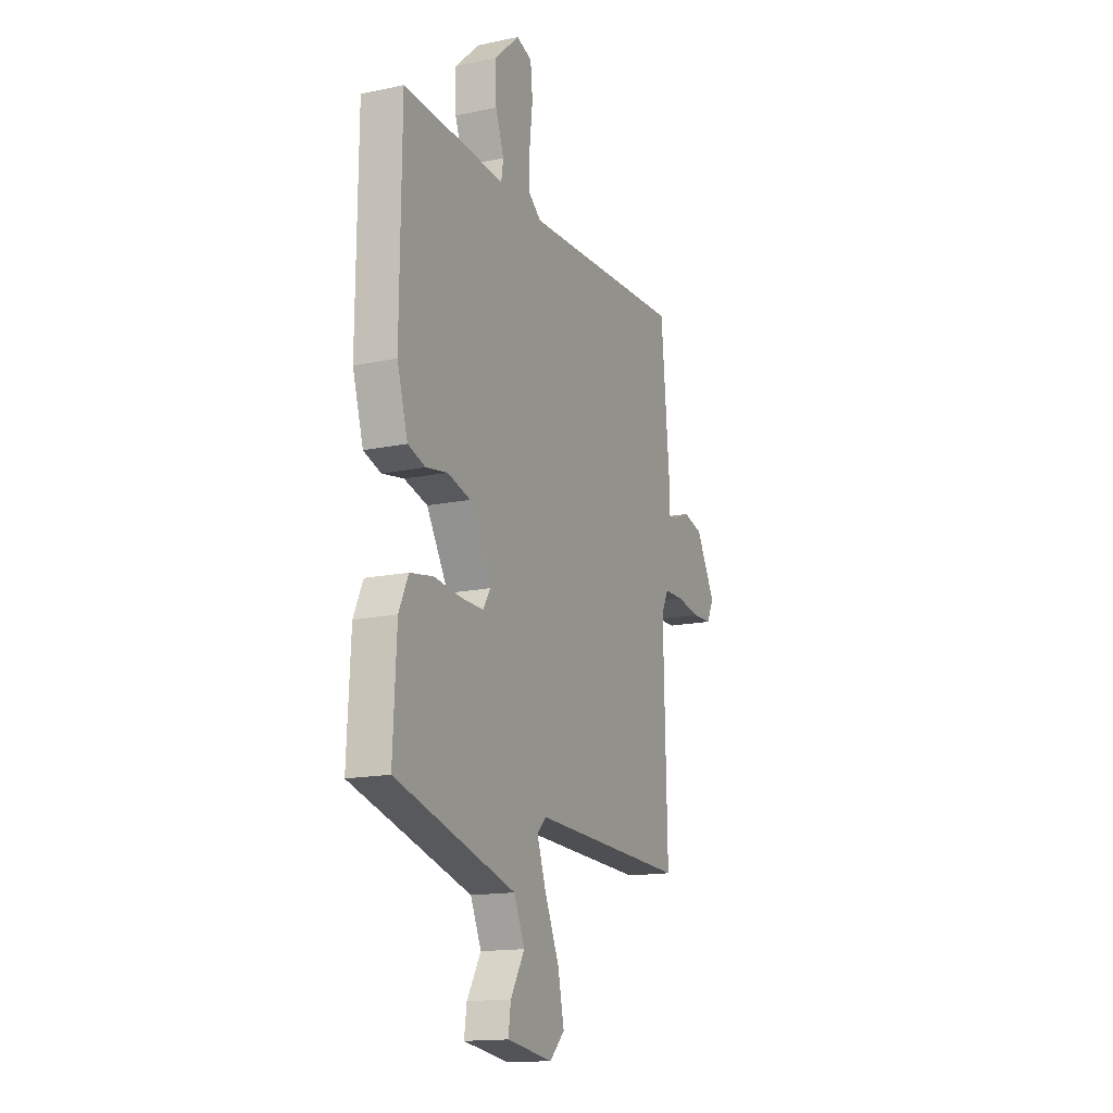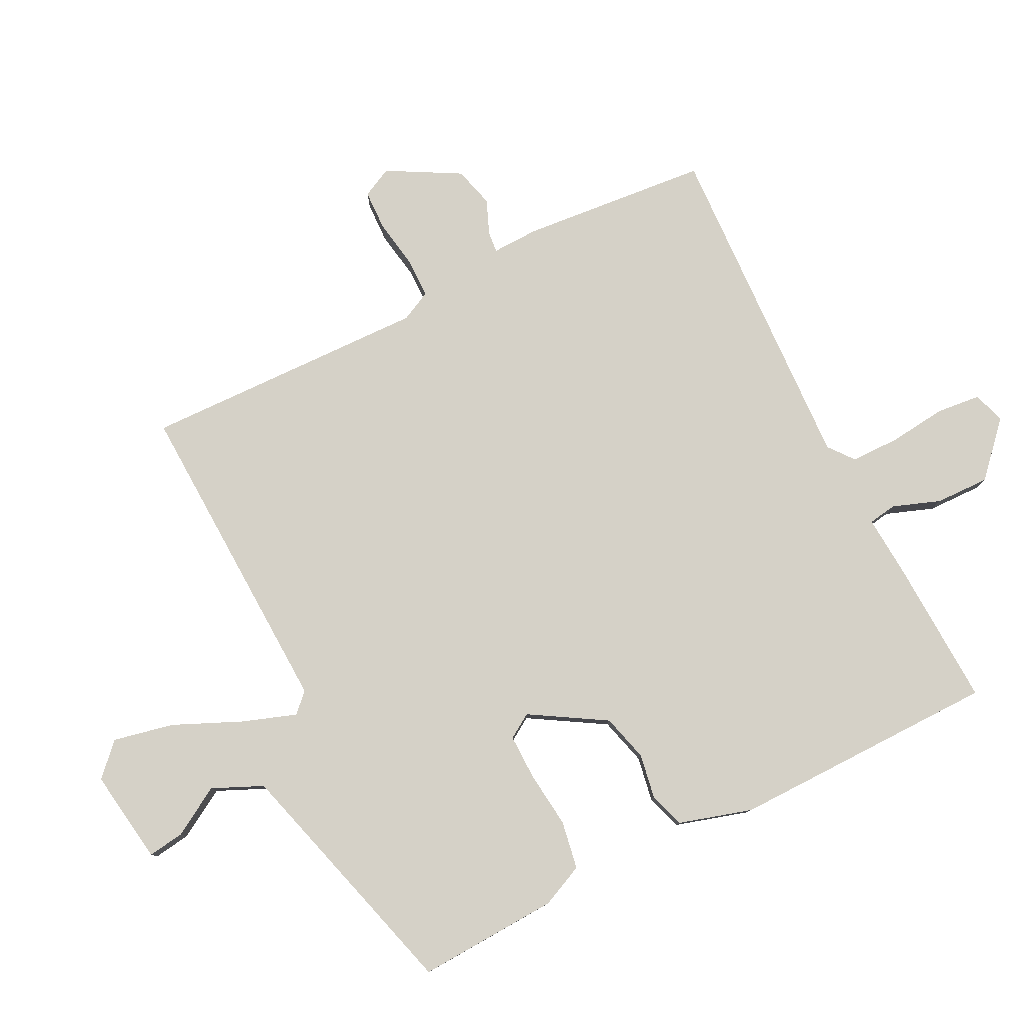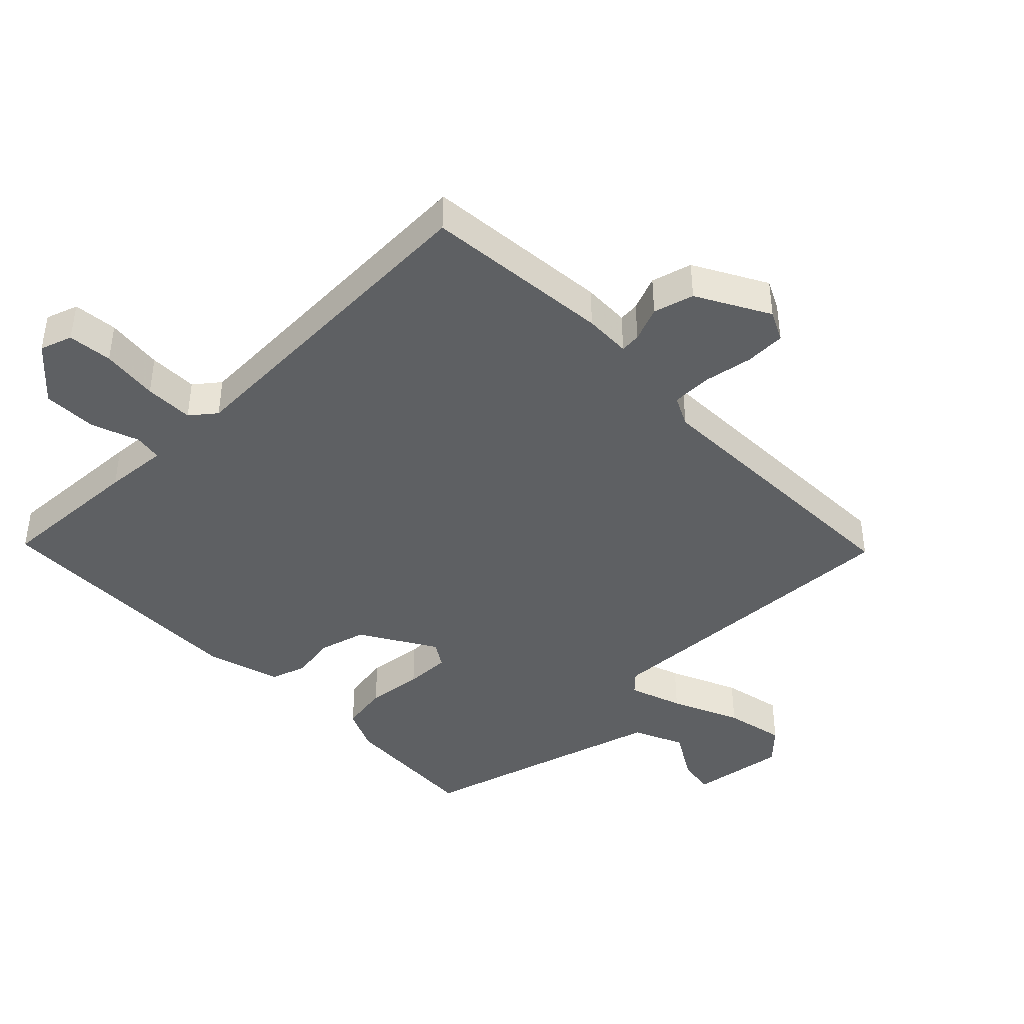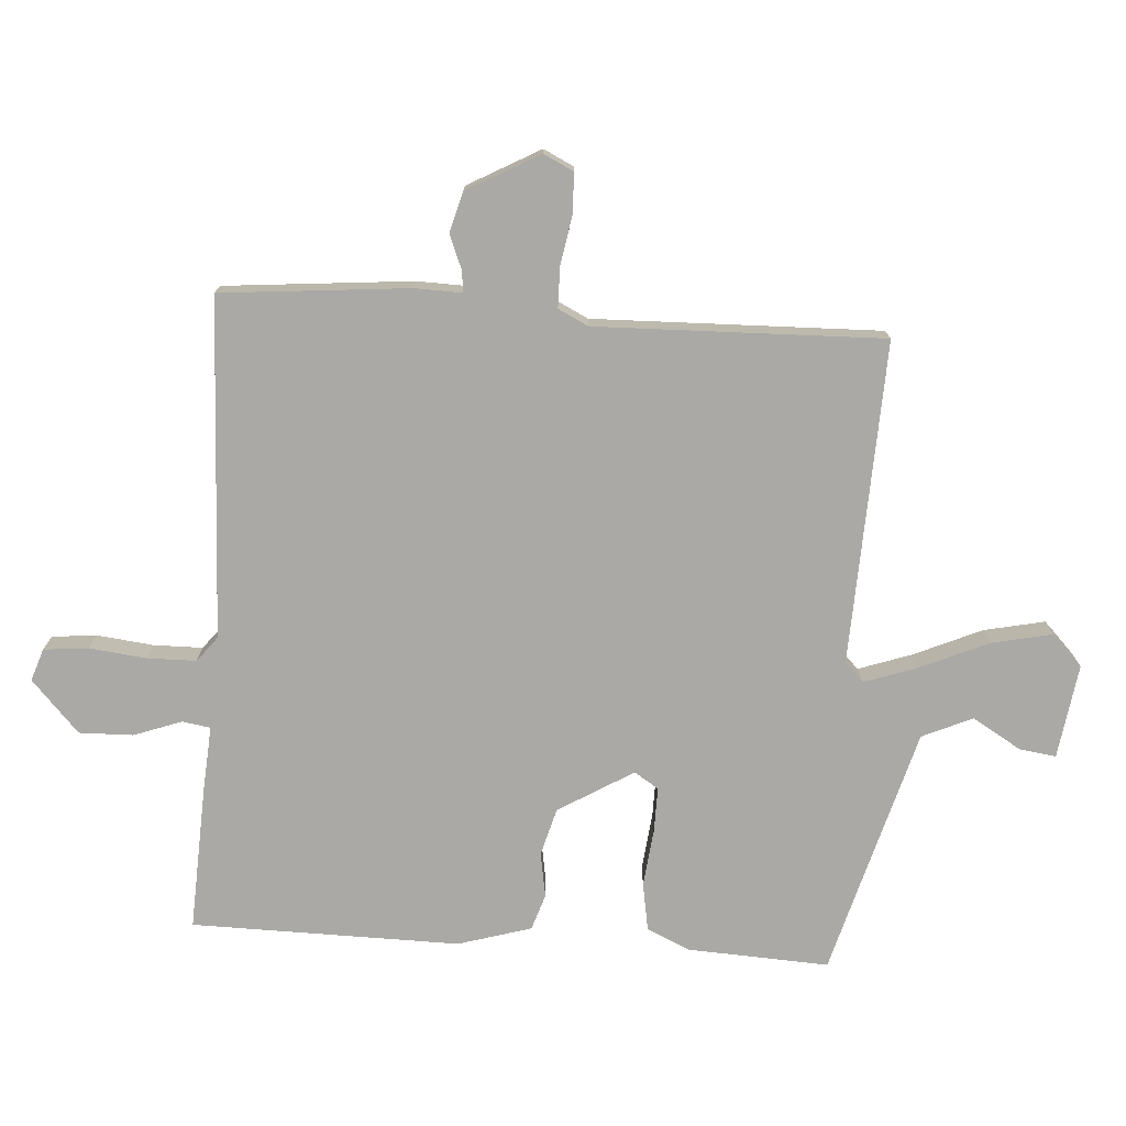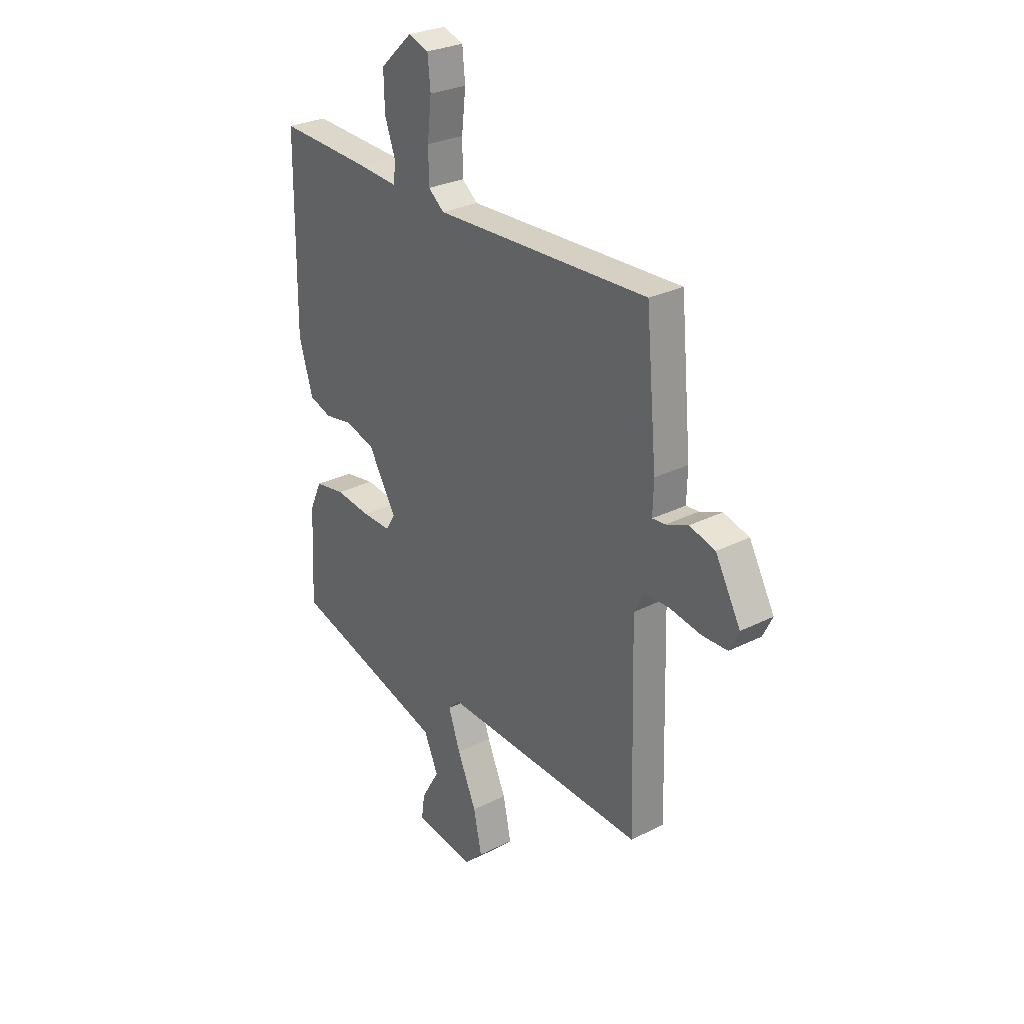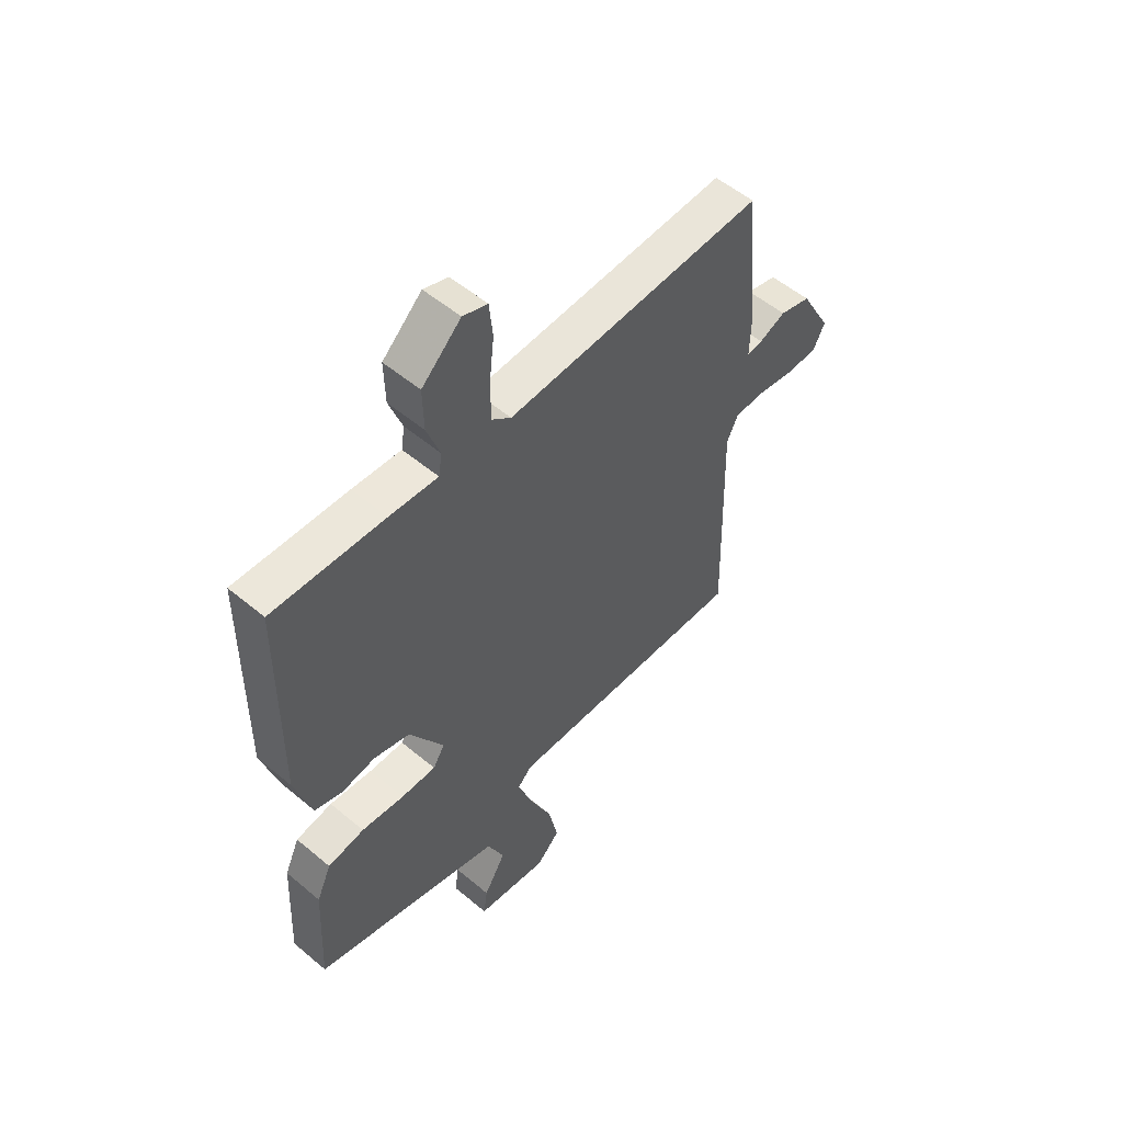
<metadata>
{"format":"obj","ext":"obj","renderer":"f3d","projection":"perspective","resolution":1024,"background":"white","views":[{"elev":-15.5,"azim":-66.0,"up":"+Z"},{"elev":79.7,"azim":-116.7,"up":"+Y"},{"elev":-42.3,"azim":44.2,"up":"+Y"},{"elev":-75.3,"azim":86.1,"up":"+Y"},{"elev":28.3,"azim":52.8,"up":"+Z"},{"elev":53.9,"azim":-48.3,"up":"+Z"}]}
</metadata>
<code>
v 0.5 0.07 0.5
v 0.527 0.07 0.208
v 0.525 0.07 0.135
v 0.557 0.07 0.138
v 0.611 0.07 0.16
v 0.674 0.07 0.143
v 0.736 0.07 0.031
v 0.713 0.07 -0.016
v 0.65 0.07 -0.018
v 0.574 0.07 -0.005
v 0.511 0.07 -0.006
v 0.488 0.07 -0.053
v 0.5 0.07 -0.5
v -0.003 0.07 -0.481
v -0.032 0.07 -0.51
v -0.003 0.07 -0.593
v 0.044 0.07 -0.699
v 0.064 0.07 -0.793
v 0.016 0.07 -0.84
v -0.131 0.07 -0.819
v -0.123 0.07 -0.762
v -0.078 0.07 -0.686
v -0.113 0.07 -0.608
v -0.345 0.07 -0.543
v -0.5 0.07 -0.5
v -0.489 0.07 -0.279
v -0.459 0.07 -0.213
v -0.384 0.07 -0.2
v -0.296 0.07 -0.21
v -0.225 0.07 -0.211
v -0.201 0.07 -0.173
v -0.271 0.07 -0.057
v -0.345 0.07 -0.037
v -0.414 0.07 -0.049
v -0.47 0.07 -0.031
v -0.504 0.07 0.083
v -0.5 0.07 0.5
v -0.272 0.07 0.49
v -0.173 0.07 0.483
v -0.166 0.07 0.527
v -0.193 0.07 0.601
v -0.195 0.07 0.685
v -0.115 0.07 0.759
v -0.065 0.07 0.742
v -0.058 0.07 0.673
v -0.068 0.07 0.584
v -0.067 0.07 0.508
v -0.028 0.07 0.477
v 0.5 0 0.5
v 0.527 0 0.208
v 0.525 0 0.135
v 0.557 0 0.138
v 0.611 0 0.16
v 0.674 0 0.143
v 0.736 0 0.031
v 0.713 0 -0.016
v 0.65 0 -0.018
v 0.574 0 -0.005
v 0.511 0 -0.006
v 0.488 0 -0.053
v 0.5 0 -0.5
v -0.003 0 -0.481
v -0.032 0 -0.51
v -0.003 0 -0.593
v 0.044 0 -0.699
v 0.064 0 -0.793
v 0.016 0 -0.84
v -0.131 0 -0.819
v -0.123 0 -0.762
v -0.078 0 -0.686
v -0.113 0 -0.608
v -0.345 0 -0.543
v -0.5 0 -0.5
v -0.489 0 -0.279
v -0.459 0 -0.213
v -0.384 0 -0.2
v -0.296 0 -0.21
v -0.225 0 -0.211
v -0.201 0 -0.173
v -0.271 0 -0.057
v -0.345 0 -0.037
v -0.414 0 -0.049
v -0.47 0 -0.031
v -0.504 0 0.083
v -0.5 0 0.5
v -0.272 0 0.49
v -0.173 0 0.483
v -0.166 0 0.527
v -0.193 0 0.601
v -0.195 0 0.685
v -0.115 0 0.759
v -0.065 0 0.742
v -0.058 0 0.673
v -0.068 0 0.584
v -0.067 0 0.508
v -0.028 0 0.477
f 44 45 46
f 43 44 46
f 42 43 46
f 41 42 46
f 40 41 46
f 39 40 46 47
f 37 38 39
f 36 37 39
f 35 36 39
f 34 35 39
f 33 34 39
f 39 47 48
f 33 39 48
f 32 33 48
f 27 28 29
f 26 27 29
f 25 26 29
f 24 25 29
f 23 24 29 30
f 22 23 30 31
f 20 21 22
f 19 20 22
f 18 19 22
f 17 18 22
f 16 17 22
f 15 16 22 31
f 12 13 14
f 11 12 14
f 8 9 10
f 7 8 10
f 6 7 10
f 5 6 10
f 4 5 10
f 3 4 10 11
f 3 11 14
f 2 3 14
f 1 2 14
f 48 1 14
f 32 48 14
f 31 32 14
f 14 15 31
f 94 93 92
f 94 92 91
f 94 91 90
f 94 90 89
f 94 89 88
f 95 94 88 87
f 87 86 85
f 87 85 84
f 87 84 83
f 87 83 82
f 87 82 81
f 96 95 87
f 96 87 81
f 96 81 80
f 77 76 75
f 77 75 74
f 77 74 73
f 77 73 72
f 78 77 72 71
f 79 78 71 70
f 70 69 68
f 70 68 67
f 70 67 66
f 70 66 65
f 70 65 64
f 79 70 64 63
f 62 61 60
f 62 60 59
f 58 57 56
f 58 56 55
f 58 55 54
f 58 54 53
f 58 53 52
f 59 58 52 51
f 62 59 51
f 62 51 50
f 62 50 49
f 62 49 96
f 62 96 80
f 62 80 79
f 79 63 62
f 1 49 50 2
f 2 50 51 3
f 3 51 52 4
f 4 52 53 5
f 5 53 54 6
f 6 54 55 7
f 7 55 56 8
f 8 56 57 9
f 9 57 58 10
f 10 58 59 11
f 11 59 60 12
f 12 60 61 13
f 13 61 62 14
f 14 62 63 15
f 15 63 64 16
f 16 64 65 17
f 17 65 66 18
f 18 66 67 19
f 19 67 68 20
f 20 68 69 21
f 21 69 70 22
f 22 70 71 23
f 23 71 72 24
f 24 72 73 25
f 25 73 74 26
f 26 74 75 27
f 27 75 76 28
f 28 76 77 29
f 29 77 78 30
f 30 78 79 31
f 31 79 80 32
f 32 80 81 33
f 33 81 82 34
f 34 82 83 35
f 35 83 84 36
f 36 84 85 37
f 37 85 86 38
f 38 86 87 39
f 39 87 88 40
f 40 88 89 41
f 41 89 90 42
f 42 90 91 43
f 43 91 92 44
f 44 92 93 45
f 45 93 94 46
f 46 94 95 47
f 47 95 96 48
f 48 96 49 1

</code>
